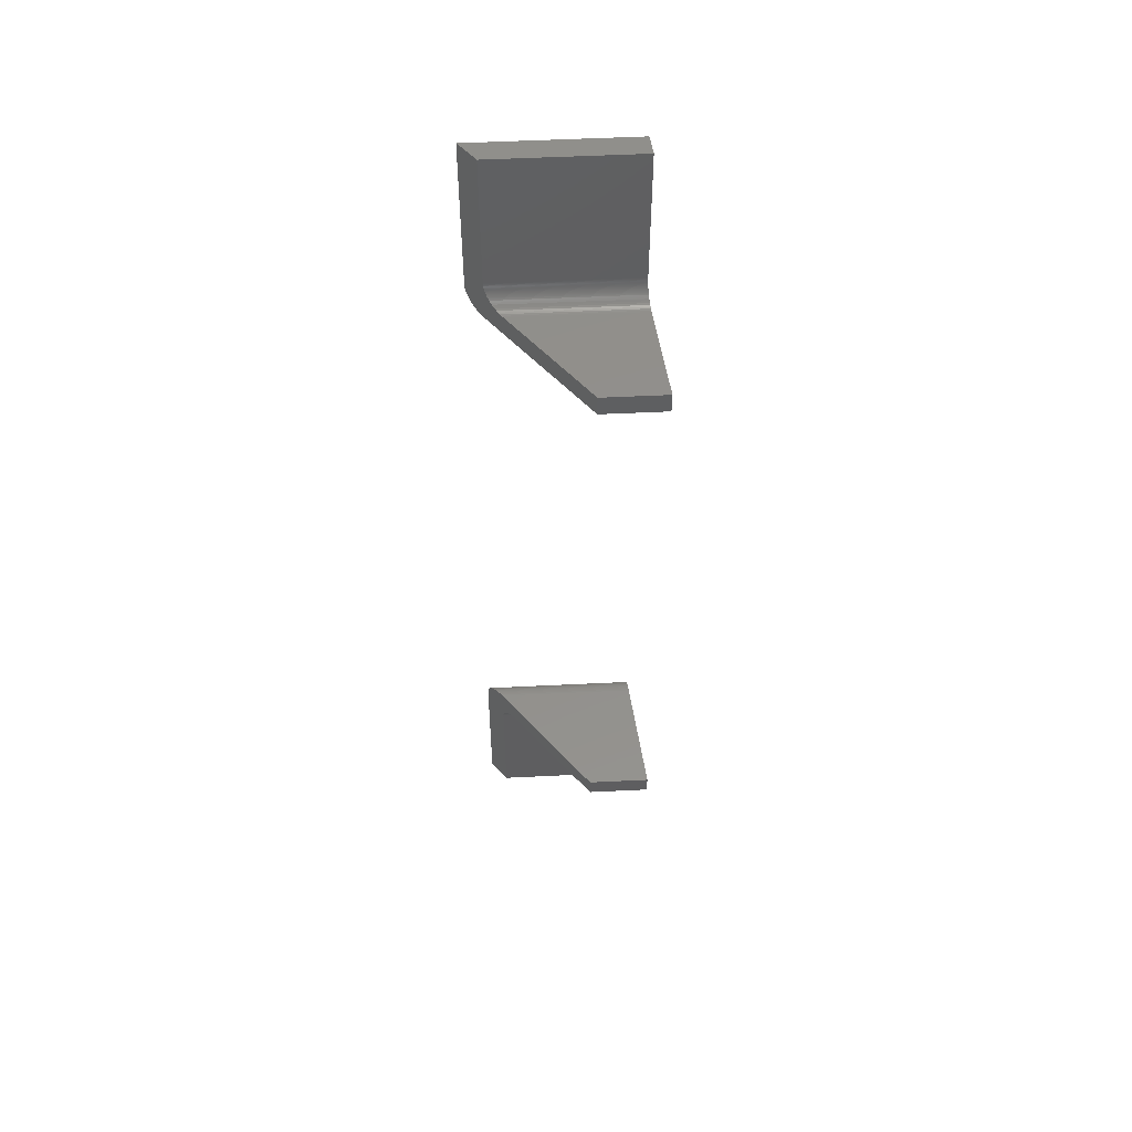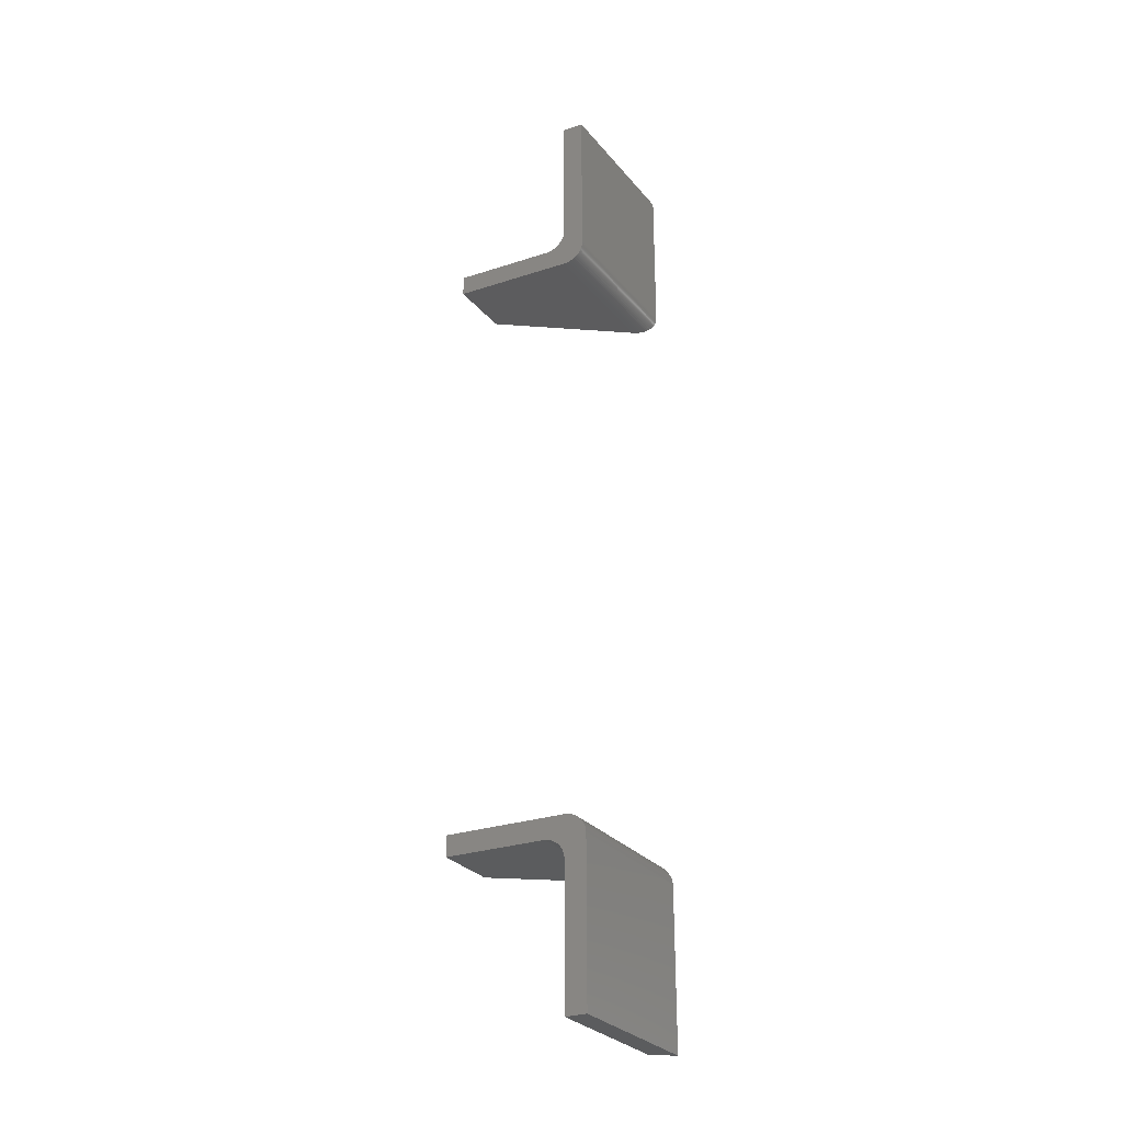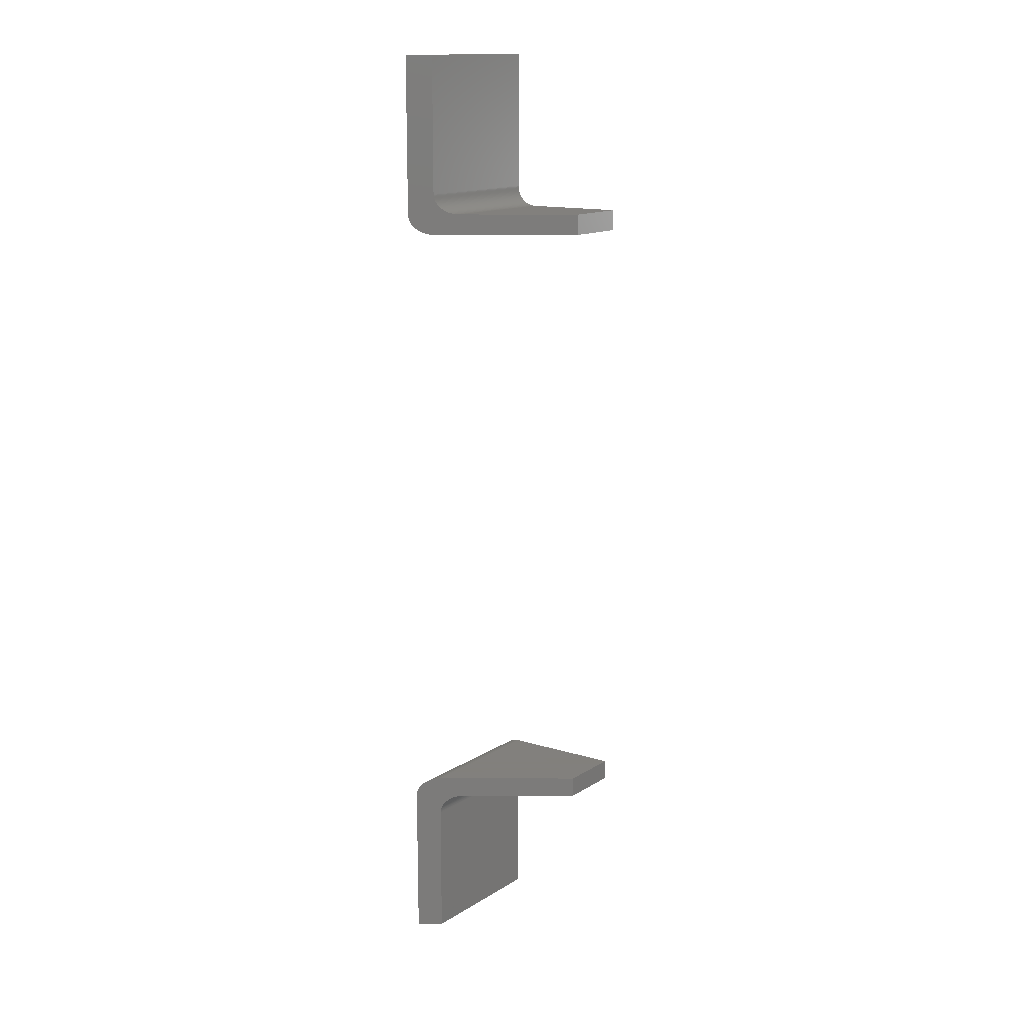
<metadata>
{"format":"stl","ext":"stl","renderer":"f3d","projection":"perspective","resolution":1024,"background":"white","views":[{"elev":53.1,"azim":177.0,"up":"+Y"},{"elev":-29.1,"azim":-58.3,"up":"+Y"},{"elev":14.9,"azim":128.1,"up":"+Y"}]}
</metadata>
<code>
# stl→obj: 236 verts, 464 faces
v 0.2038 -0.66 0.665
v 0.2038 -0.925 0.665
v -0.06908 -0.66 0.665
v -0.06908 -0.925 0.665
v -0.07315 -0.62 0.625
v 0.1725 -0.62 0.625
v 0.1752 -0.6202 0.6285
v -0.0728 -0.6202 0.6285
v 0.1779 -0.6206 0.6319
v -0.07244 -0.6206 0.6319
v 0.1806 -0.6214 0.6354
v -0.0721 -0.6214 0.6354
v 0.1832 -0.6224 0.6387
v -0.07176 -0.6224 0.6387
v 0.1857 -0.6237 0.6419
v -0.07143 -0.6237 0.6419
v 0.1881 -0.6254 0.645
v -0.07111 -0.6254 0.645
v 0.1904 -0.6272 0.6479
v -0.07081 -0.6272 0.6479
v 0.1926 -0.6294 0.6507
v -0.07053 -0.6294 0.6507
v 0.1946 -0.6317 0.6533
v -0.07027 -0.6317 0.6533
v 0.2037 -0.6583 0.665
v -0.06908 -0.6583 0.665
v 0.2036 -0.6565 0.6648
v -0.06909 -0.6565 0.6648
v 0.2035 -0.6548 0.6647
v -0.06911 -0.6548 0.6647
v 0.2033 -0.6531 0.6644
v -0.06914 -0.6531 0.6644
v 0.203 -0.6513 0.6641
v -0.06917 -0.6513 0.6641
v 0.2027 -0.6496 0.6636
v -0.06921 -0.6496 0.6636
v 0.2023 -0.648 0.6631
v -0.06926 -0.648 0.6631
v 0.2019 -0.6463 0.6626
v -0.06932 -0.6463 0.6626
v 0.2014 -0.6447 0.662
v -0.06939 -0.6447 0.662
v 0.2008 -0.6431 0.6613
v -0.06946 -0.6431 0.6613
v 0.2002 -0.6415 0.6605
v -0.06954 -0.6415 0.6605
v 0.1996 -0.64 0.6596
v -0.06962 -0.64 0.6596
v 0.1989 -0.6385 0.6587
v -0.06971 -0.6385 0.6587
v 0.1981 -0.6371 0.6578
v -0.06981 -0.6371 0.6578
v 0.1973 -0.6356 0.6567
v -0.06992 -0.6356 0.6567
v 0.1964 -0.6343 0.6556
v -0.07003 -0.6343 0.6556
v -0.07015 -0.633 0.6545
v -0.065 -0.925 0.705
v 0.235 -0.925 0.705
v 0.028 -0.62 0.44
v -0.092 -0.62 0.44
v 0.235 -0.62 0.705
v -0.065 -0.62 0.705
v 0.217 -0.5837 0.6819
v 0.2194 -0.5854 0.685
v 0.2144 -0.5824 0.6787
v 0.2118 -0.5814 0.6754
v 0.2092 -0.5806 0.6719
v 0.2065 -0.5802 0.6685
v 0.2038 -0.58 0.665
v 0.028 -0.58 0.44
v 0.235 -0.6183 0.705
v 0.2349 -0.6165 0.7048
v 0.2347 -0.6148 0.7047
v 0.2345 -0.6131 0.7044
v 0.2331 -0.6063 0.7026
v 0.2336 -0.608 0.7031
v 0.2339 -0.6096 0.7036
v 0.2343 -0.6113 0.7041
v 0.2326 -0.6047 0.702
v 0.2321 -0.6031 0.7013
v 0.2293 -0.5971 0.6978
v 0.2301 -0.5985 0.6987
v 0.2308 -0.6 0.6996
v 0.2315 -0.6015 0.7005
v 0.2217 -0.5872 0.6879
v 0.2238 -0.5894 0.6907
v 0.2258 -0.5917 0.6933
v 0.2277 -0.5943 0.6956
v 0.2285 -0.5956 0.6967
v -0.092 -0.58 0.44
v -0.06908 -0.58 0.665
v -0.06872 -0.5802 0.6685
v -0.06837 -0.5806 0.6719
v -0.06802 -0.5814 0.6754
v -0.06768 -0.5824 0.6787
v -0.06735 -0.5837 0.6819
v -0.06704 -0.5854 0.685
v -0.06674 -0.5872 0.6879
v -0.06646 -0.5894 0.6907
v -0.06619 -0.5917 0.6933
v -0.06607 -0.593 0.6945
v -0.06595 -0.5943 0.6956
v -0.06584 -0.5956 0.6967
v -0.06574 -0.5971 0.6978
v -0.06564 -0.5985 0.6987
v -0.06555 -0.6 0.6996
v -0.06546 -0.6015 0.7005
v -0.06538 -0.6031 0.7013
v -0.06531 -0.6047 0.702
v -0.06525 -0.6063 0.7026
v -0.06519 -0.608 0.7031
v -0.06514 -0.6096 0.7036
v -0.0651 -0.6113 0.7041
v -0.06506 -0.6131 0.7044
v -0.06503 -0.6148 0.7047
v -0.06502 -0.6165 0.7048
v -0.065 -0.6183 0.705
v 0.2038 0.66 0.665
v -0.06908 0.66 0.665
v 0.2038 0.925 0.665
v -0.06908 0.925 0.665
v 0.1725 0.62 0.625
v -0.07315 0.62 0.625
v -0.0728 0.6202 0.6285
v 0.1752 0.6202 0.6285
v -0.07244 0.6206 0.6319
v 0.1779 0.6206 0.6319
v -0.0721 0.6214 0.6354
v 0.1806 0.6214 0.6354
v -0.07176 0.6224 0.6387
v 0.1832 0.6224 0.6387
v -0.07143 0.6237 0.6419
v 0.1857 0.6237 0.6419
v -0.07111 0.6254 0.645
v 0.1881 0.6254 0.645
v -0.07081 0.6272 0.6479
v 0.1904 0.6272 0.6479
v -0.07053 0.6294 0.6507
v 0.1926 0.6294 0.6507
v -0.07027 0.6317 0.6533
v 0.1946 0.6317 0.6533
v -0.07015 0.633 0.6545
v 0.1964 0.6343 0.6556
v -0.07003 0.6343 0.6556
v -0.06992 0.6356 0.6567
v 0.1973 0.6356 0.6567
v -0.06981 0.6371 0.6578
v 0.1981 0.6371 0.6578
v -0.06971 0.6385 0.6587
v 0.1989 0.6385 0.6587
v -0.06962 0.64 0.6596
v 0.1996 0.64 0.6596
v -0.06954 0.6415 0.6605
v 0.2002 0.6415 0.6605
v -0.06946 0.6431 0.6613
v 0.2008 0.6431 0.6613
v -0.06939 0.6447 0.662
v 0.2014 0.6447 0.662
v -0.06932 0.6463 0.6626
v 0.2019 0.6463 0.6626
v -0.06926 0.648 0.6631
v 0.2023 0.648 0.6631
v -0.06921 0.6496 0.6636
v 0.2027 0.6496 0.6636
v -0.06917 0.6513 0.6641
v 0.203 0.6513 0.6641
v -0.06914 0.6531 0.6644
v 0.2033 0.6531 0.6644
v -0.06911 0.6548 0.6647
v 0.2035 0.6548 0.6647
v -0.06909 0.6565 0.6648
v 0.2036 0.6565 0.6648
v -0.06908 0.6583 0.665
v 0.2037 0.6583 0.665
v -0.065 0.925 0.705
v 0.235 0.925 0.705
v 0.028 0.62 0.44
v -0.092 0.62 0.44
v 0.235 0.62 0.705
v -0.065 0.62 0.705
v 0.2144 0.5824 0.6787
v 0.2194 0.5854 0.685
v 0.217 0.5837 0.6819
v 0.2038 0.58 0.665
v 0.2065 0.5802 0.6685
v 0.2092 0.5806 0.6719
v 0.2118 0.5814 0.6754
v 0.028 0.58 0.44
v 0.235 0.6183 0.705
v 0.2345 0.6131 0.7044
v 0.2347 0.6148 0.7047
v 0.2349 0.6165 0.7048
v 0.2336 0.608 0.7031
v 0.2339 0.6096 0.7036
v 0.2343 0.6113 0.7041
v 0.2301 0.5985 0.6987
v 0.2308 0.6 0.6996
v 0.2315 0.6015 0.7005
v 0.2331 0.6063 0.7026
v 0.2326 0.6047 0.702
v 0.2321 0.6031 0.7013
v 0.2293 0.5971 0.6978
v 0.2285 0.5956 0.6967
v 0.2277 0.5943 0.6956
v 0.2258 0.5917 0.6933
v 0.2238 0.5894 0.6907
v 0.2217 0.5872 0.6879
v -0.092 0.58 0.44
v -0.06908 0.58 0.665
v -0.06872 0.5802 0.6685
v -0.06837 0.5806 0.6719
v -0.06802 0.5814 0.6754
v -0.06768 0.5824 0.6787
v -0.06735 0.5837 0.6819
v -0.06704 0.5854 0.685
v -0.06674 0.5872 0.6879
v -0.06646 0.5894 0.6907
v -0.06619 0.5917 0.6933
v -0.065 0.6183 0.705
v -0.06502 0.6165 0.7048
v -0.06503 0.6148 0.7047
v -0.06506 0.6131 0.7044
v -0.0651 0.6113 0.7041
v -0.06514 0.6096 0.7036
v -0.06519 0.608 0.7031
v -0.06525 0.6063 0.7026
v -0.06531 0.6047 0.702
v -0.06538 0.6031 0.7013
v -0.06546 0.6015 0.7005
v -0.06555 0.6 0.6996
v -0.06564 0.5985 0.6987
v -0.06574 0.5971 0.6978
v -0.06584 0.5956 0.6967
v -0.06595 0.5943 0.6956
v -0.06607 0.593 0.6945
f 1 2 3
f 3 2 4
f 5 6 7
f 5 7 8
f 8 7 9
f 8 9 10
f 10 9 11
f 10 11 12
f 12 11 13
f 12 13 14
f 14 13 15
f 14 15 16
f 16 15 17
f 16 17 18
f 18 17 19
f 18 19 20
f 20 19 21
f 20 21 22
f 22 21 23
f 22 23 24
f 1 3 25
f 25 3 26
f 25 26 27
f 27 26 28
f 27 28 29
f 29 28 30
f 29 30 31
f 31 30 32
f 31 32 33
f 33 32 34
f 33 34 35
f 35 34 36
f 35 36 37
f 37 36 38
f 37 38 39
f 39 38 40
f 39 40 41
f 41 40 42
f 41 42 43
f 43 42 44
f 43 44 45
f 45 44 46
f 45 46 47
f 47 46 48
f 47 48 49
f 49 48 50
f 49 50 51
f 51 50 52
f 51 52 53
f 53 52 54
f 53 54 55
f 55 54 56
f 55 56 23
f 23 56 57
f 23 57 24
f 4 2 58
f 58 2 59
f 60 6 61
f 61 6 5
f 59 62 58
f 58 62 63
f 64 65 23
f 23 65 55
f 64 23 66
f 66 23 21
f 66 21 67
f 67 21 68
f 68 21 19
f 68 19 69
f 59 2 62
f 62 2 1
f 1 25 62
f 62 25 27
f 62 27 29
f 69 19 70
f 70 19 17
f 70 17 15
f 29 31 62
f 62 31 33
f 62 33 35
f 15 13 70
f 70 13 11
f 70 11 9
f 60 71 6
f 6 71 70
f 6 70 7
f 7 70 9
f 35 37 62
f 62 37 39
f 62 39 72
f 72 39 41
f 72 41 73
f 73 41 74
f 74 41 43
f 74 43 75
f 76 77 45
f 45 77 78
f 45 78 43
f 43 78 79
f 43 79 75
f 76 45 80
f 80 45 47
f 80 47 81
f 82 83 49
f 49 83 84
f 49 84 47
f 47 84 85
f 47 85 81
f 65 86 55
f 55 86 87
f 55 87 53
f 53 87 88
f 53 88 51
f 51 88 89
f 51 89 49
f 49 89 90
f 49 90 82
f 60 61 71
f 71 61 91
f 70 92 93
f 70 93 69
f 69 93 94
f 69 94 68
f 68 94 95
f 68 95 67
f 67 95 96
f 67 96 66
f 66 96 97
f 66 97 64
f 64 97 98
f 64 98 65
f 65 98 99
f 65 99 86
f 86 99 100
f 86 100 87
f 87 100 101
f 87 101 88
f 88 101 102
f 88 102 89
f 102 103 89
f 89 103 104
f 89 104 90
f 90 104 105
f 90 105 82
f 82 105 106
f 82 106 83
f 83 106 107
f 83 107 84
f 84 107 108
f 84 108 85
f 85 108 109
f 85 109 81
f 81 109 110
f 81 110 80
f 80 110 111
f 80 111 76
f 76 111 112
f 76 112 77
f 77 112 113
f 77 113 78
f 78 113 114
f 78 114 79
f 79 114 115
f 79 115 75
f 75 115 116
f 75 116 74
f 74 116 117
f 74 117 73
f 73 117 118
f 73 118 72
f 72 118 63
f 72 63 62
f 99 98 22
f 22 98 97
f 22 97 20
f 99 22 100
f 100 22 24
f 100 24 101
f 97 96 20
f 20 96 95
f 20 95 18
f 4 58 3
f 3 58 63
f 3 63 26
f 26 63 28
f 95 94 18
f 18 94 93
f 18 93 16
f 16 93 92
f 16 92 14
f 34 32 63
f 63 32 30
f 63 30 28
f 8 10 92
f 92 10 12
f 92 12 14
f 40 38 63
f 63 38 36
f 63 36 34
f 91 61 92
f 92 61 5
f 92 5 8
f 46 44 63
f 63 44 42
f 63 42 40
f 115 114 48
f 48 114 50
f 63 118 46
f 46 118 117
f 46 117 48
f 48 117 116
f 48 116 115
f 114 113 50
f 50 113 112
f 50 112 52
f 108 107 54
f 54 107 56
f 112 111 52
f 52 111 110
f 52 110 54
f 54 110 109
f 54 109 108
f 101 24 102
f 102 24 57
f 102 57 103
f 107 106 56
f 56 106 105
f 56 105 57
f 57 105 104
f 57 104 103
f 70 71 92
f 92 71 91
f 119 120 121
f 121 120 122
f 123 124 125
f 123 125 126
f 126 125 127
f 126 127 128
f 128 127 129
f 128 129 130
f 130 129 131
f 130 131 132
f 132 131 133
f 132 133 134
f 134 133 135
f 134 135 136
f 136 135 137
f 136 137 138
f 138 137 139
f 138 139 140
f 140 139 141
f 140 141 142
f 142 141 143
f 142 143 144
f 143 145 144
f 144 145 146
f 144 146 147
f 147 146 148
f 147 148 149
f 149 148 150
f 149 150 151
f 151 150 152
f 151 152 153
f 153 152 154
f 153 154 155
f 155 154 156
f 155 156 157
f 157 156 158
f 157 158 159
f 159 158 160
f 159 160 161
f 161 160 162
f 161 162 163
f 163 162 164
f 163 164 165
f 165 164 166
f 165 166 167
f 167 166 168
f 167 168 169
f 169 168 170
f 169 170 171
f 171 170 172
f 171 172 173
f 173 172 174
f 173 174 175
f 175 174 120
f 175 120 119
f 122 176 121
f 121 176 177
f 178 179 123
f 123 179 124
f 177 176 180
f 180 176 181
f 140 142 182
f 144 183 142
f 142 183 184
f 142 184 182
f 171 173 180
f 132 134 185
f 185 134 136
f 185 136 186
f 186 136 138
f 186 138 187
f 187 138 140
f 187 140 188
f 188 140 182
f 171 180 169
f 121 177 119
f 119 177 180
f 119 180 175
f 175 180 173
f 126 128 185
f 185 128 130
f 185 130 132
f 163 165 180
f 180 165 167
f 180 167 169
f 189 178 185
f 185 178 123
f 185 123 126
f 163 180 161
f 161 180 190
f 161 190 159
f 191 157 192
f 192 157 159
f 192 159 193
f 193 159 190
f 194 155 195
f 195 155 157
f 195 157 196
f 196 157 191
f 197 151 198
f 198 151 153
f 198 153 199
f 194 200 155
f 155 200 201
f 155 201 153
f 153 201 202
f 153 202 199
f 197 203 151
f 151 203 204
f 151 204 149
f 149 204 205
f 149 205 147
f 205 206 147
f 147 206 207
f 147 207 144
f 144 207 208
f 144 208 183
f 178 189 179
f 179 189 209
f 210 185 186
f 210 186 211
f 211 186 187
f 211 187 212
f 212 187 188
f 212 188 213
f 213 188 182
f 213 182 214
f 214 182 184
f 214 184 215
f 215 184 183
f 215 183 216
f 216 183 208
f 216 208 217
f 217 208 207
f 217 207 218
f 218 207 206
f 218 206 219
f 180 181 190
f 190 181 220
f 190 220 193
f 193 220 221
f 193 221 192
f 192 221 222
f 192 222 191
f 191 222 223
f 191 223 196
f 196 223 224
f 196 224 195
f 195 224 225
f 195 225 194
f 194 225 226
f 194 226 200
f 200 226 227
f 200 227 201
f 201 227 228
f 201 228 202
f 202 228 229
f 202 229 199
f 199 229 230
f 199 230 198
f 198 230 231
f 198 231 197
f 197 231 232
f 197 232 203
f 203 232 233
f 203 233 204
f 204 233 234
f 204 234 205
f 205 234 235
f 205 235 206
f 206 235 236
f 206 236 219
f 218 141 139
f 181 174 172
f 215 216 139
f 139 216 217
f 139 217 218
f 215 139 214
f 214 139 137
f 214 137 213
f 213 137 135
f 213 135 212
f 176 122 181
f 181 122 120
f 181 120 174
f 212 135 211
f 211 135 133
f 211 133 210
f 172 170 181
f 181 170 168
f 181 168 166
f 133 131 210
f 210 131 129
f 210 129 127
f 166 164 181
f 181 164 162
f 181 162 160
f 179 209 124
f 124 209 210
f 124 210 125
f 125 210 127
f 160 158 181
f 181 158 156
f 181 156 220
f 220 156 154
f 220 154 221
f 221 154 152
f 221 152 222
f 222 152 223
f 223 152 224
f 224 152 150
f 224 150 225
f 225 150 226
f 226 150 148
f 226 148 227
f 227 148 228
f 228 148 146
f 228 146 229
f 145 231 146
f 146 231 230
f 146 230 229
f 235 143 236
f 236 143 141
f 236 141 219
f 219 141 218
f 235 234 143
f 143 234 233
f 143 233 145
f 145 233 232
f 145 232 231
f 185 210 189
f 189 210 209

</code>
